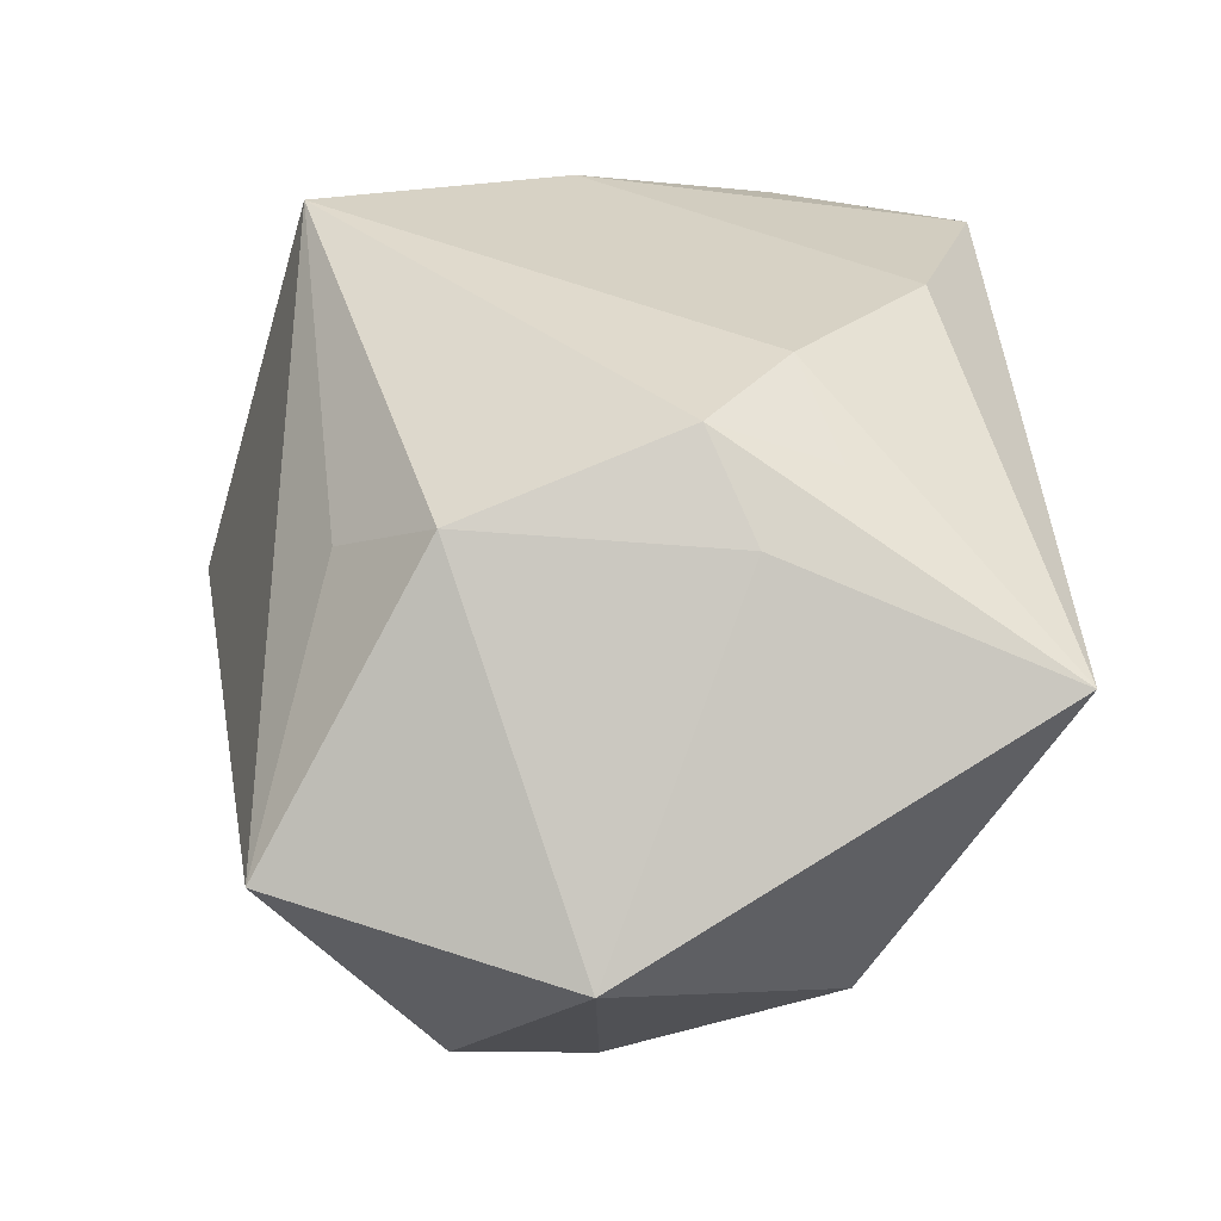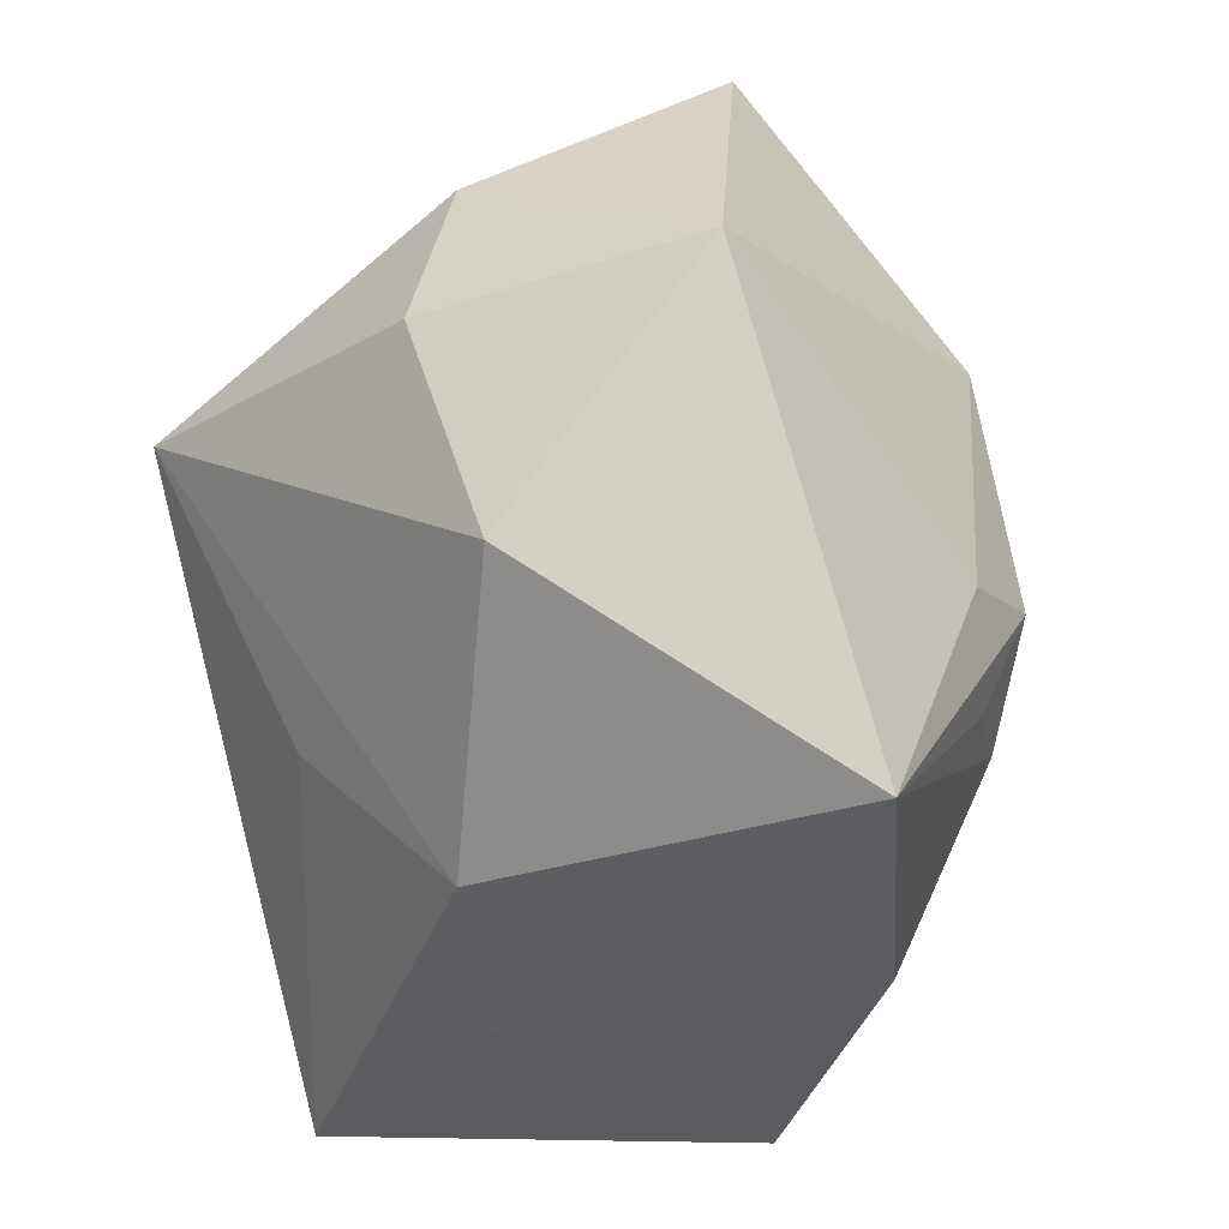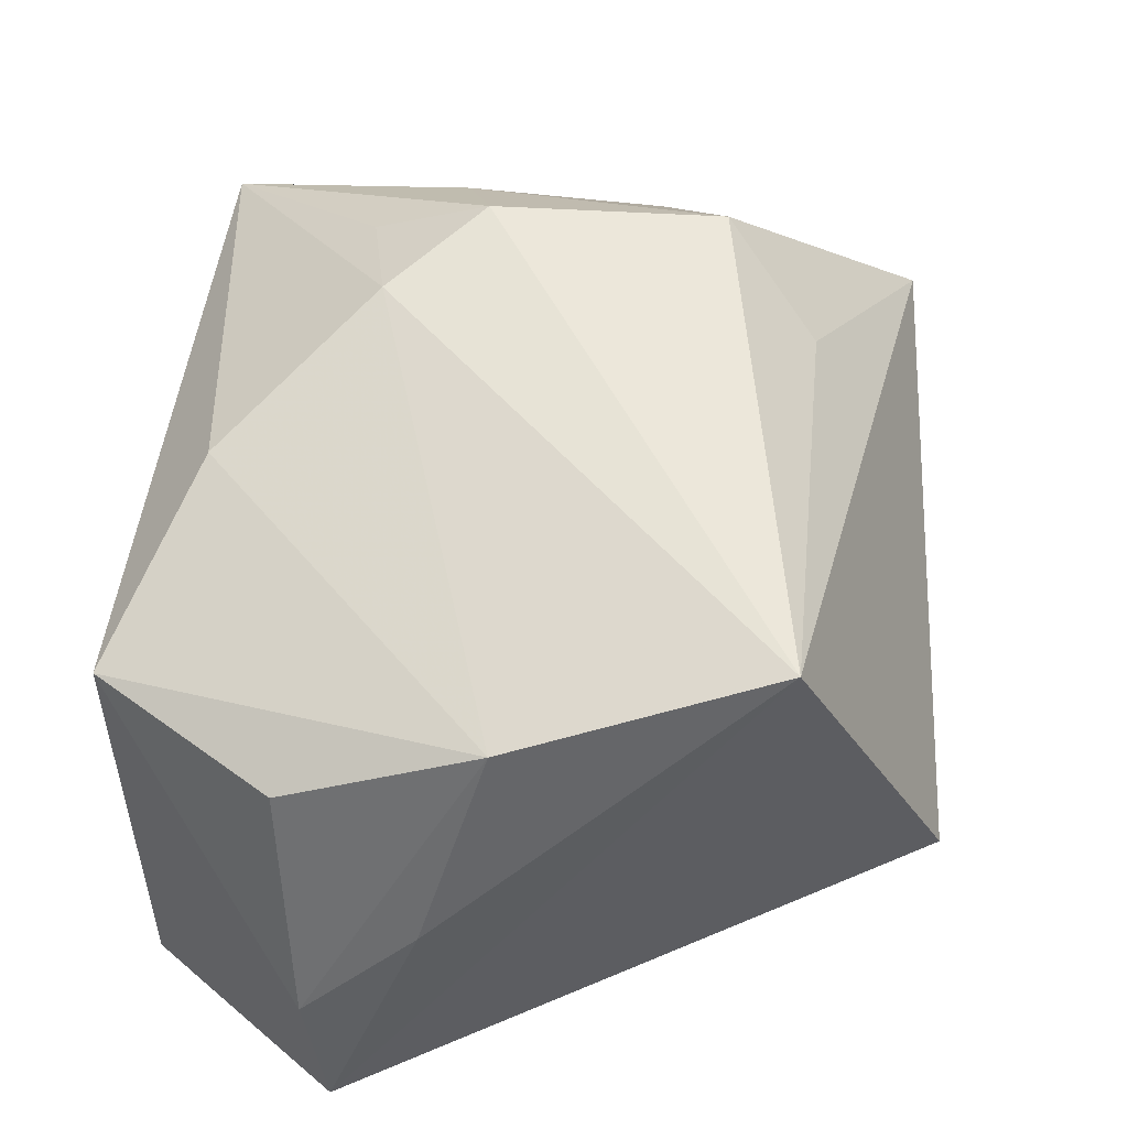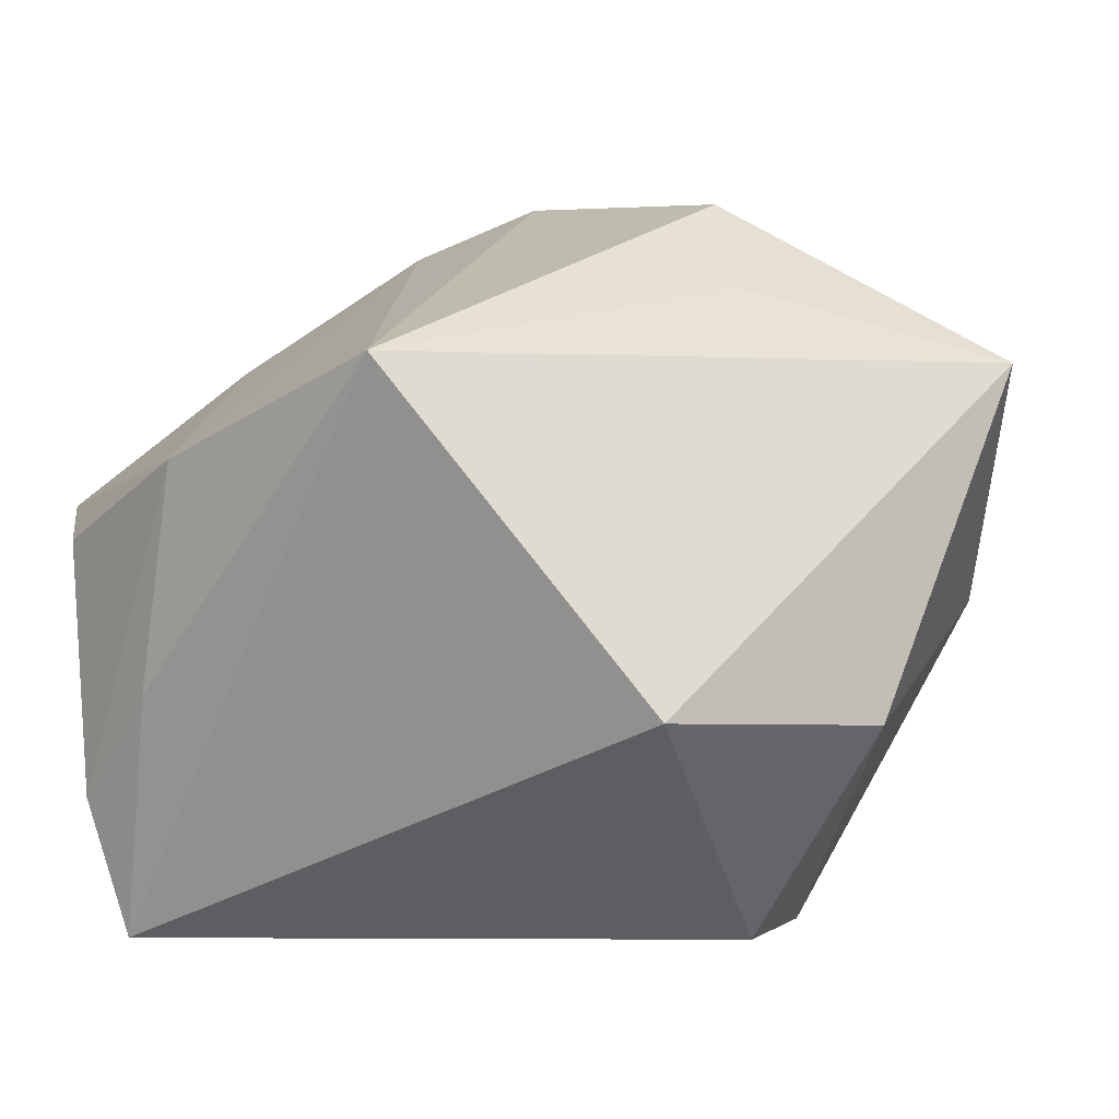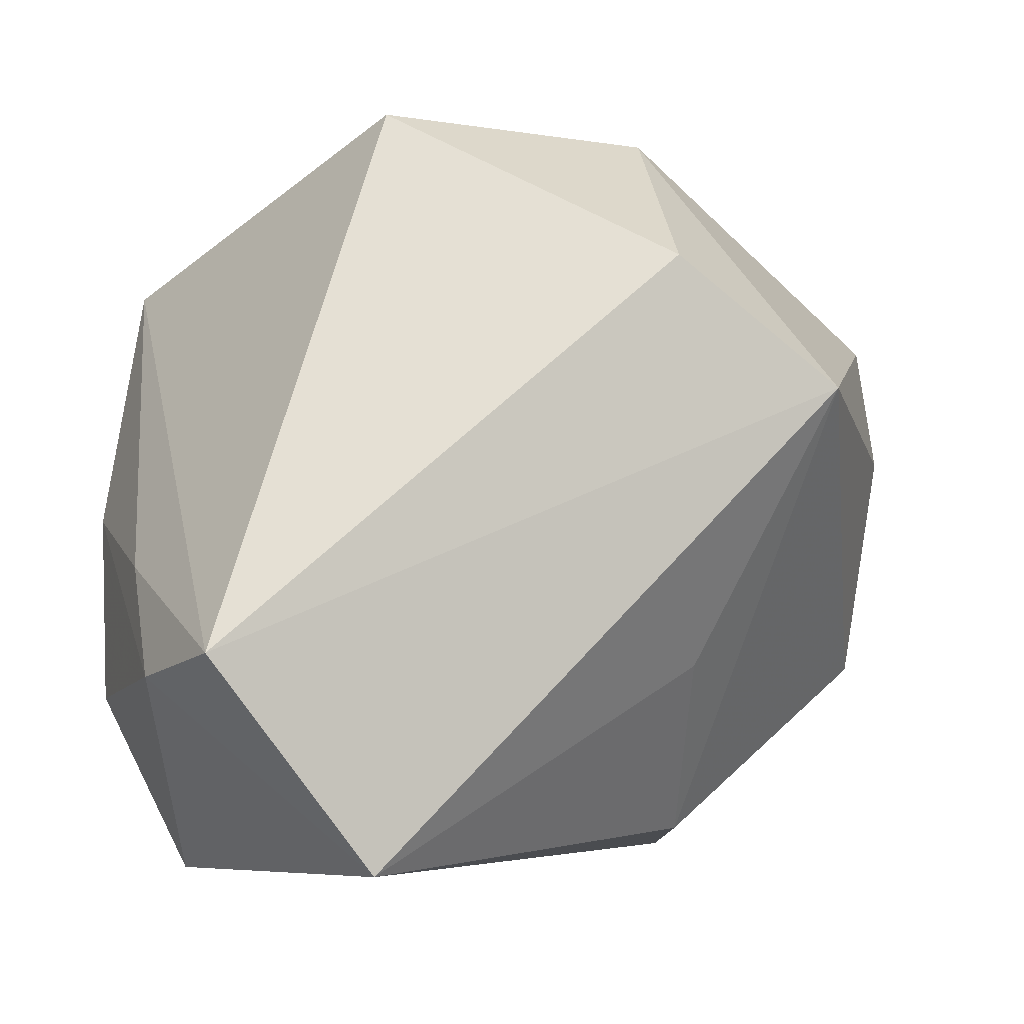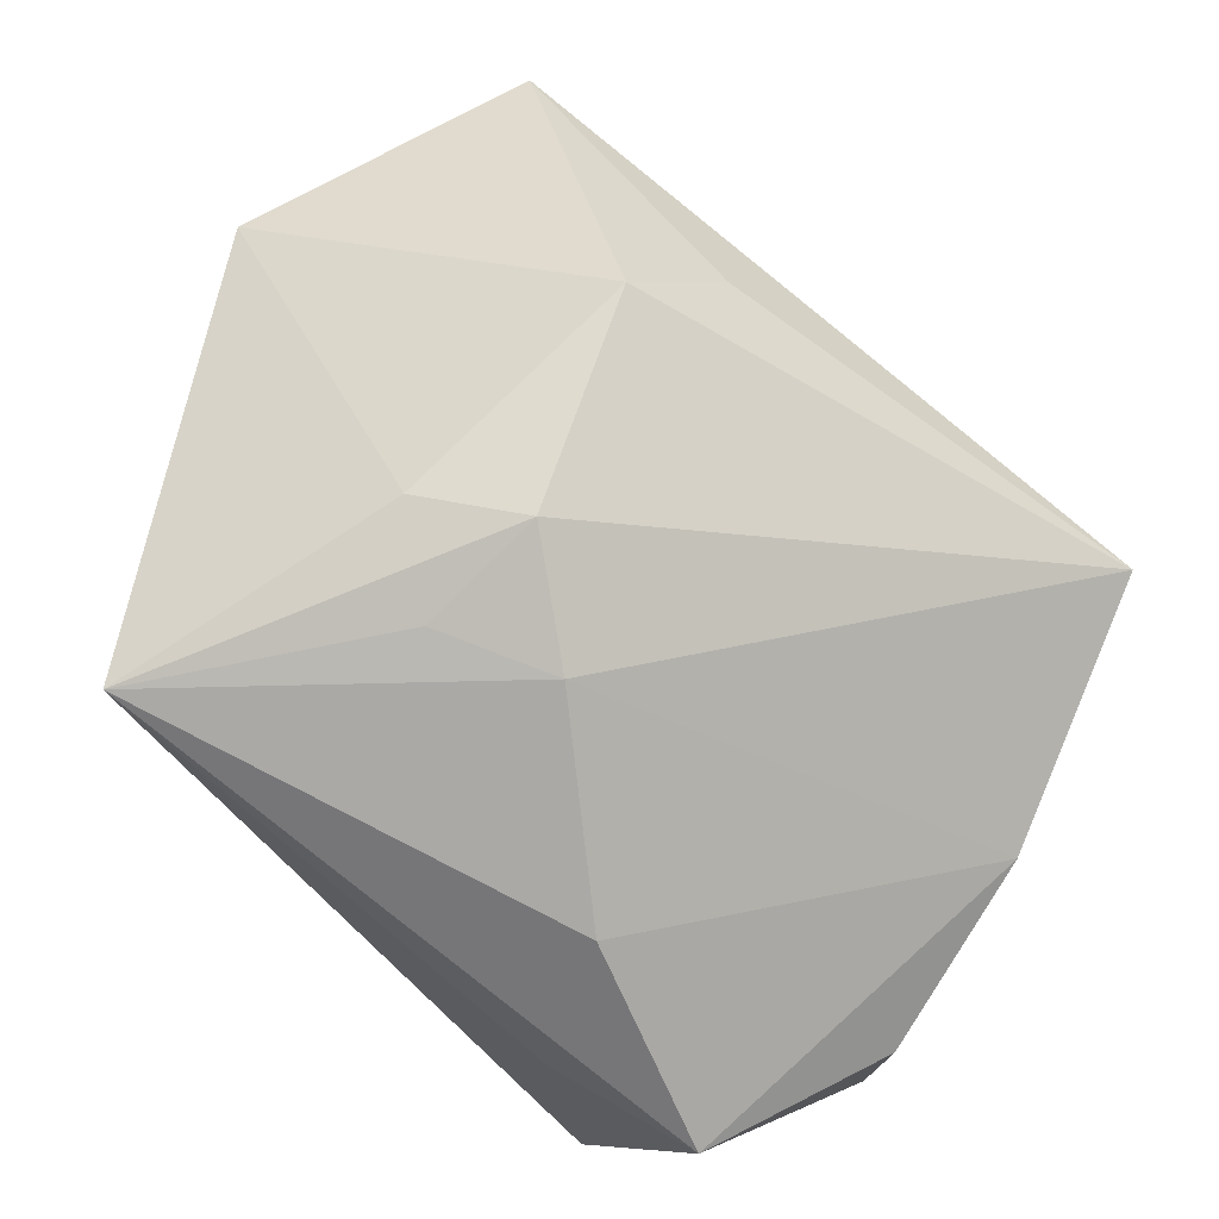
<metadata>
{"format":"obj","ext":"obj","renderer":"f3d","projection":"perspective","resolution":1024,"background":"white","views":[{"elev":63.9,"azim":-96.5,"up":"+Z"},{"elev":-32.4,"azim":-75.5,"up":"+Y"},{"elev":31.0,"azim":96.4,"up":"+Z"},{"elev":-5.4,"azim":142.9,"up":"+Z"},{"elev":-6.8,"azim":165.5,"up":"+Y"},{"elev":71.2,"azim":33.3,"up":"+Z"}]}
</metadata>
<code>
v 0.01694 -0.02985 -0.02688
v -0.002893 -0.004218 0.03209
v -0.03366 0.00628 -0.004838
v 0.03486 0.0004534 0.006984
v -0.005539 -0.01368 0.02871
v -0.02194 -0.02826 0.02482
v -0.007779 0.01399 0.02997
v 0.01423 -0.02985 0.001762
v -0.0113 -0.01308 -0.01916
v 0.01363 0.03336 -0.01337
v 0.03372 -0.005215 -0.01062
v -0.00686 0.01898 -0.0294
v 0.03098 0.02182 0.01273
v -0.03344 0.01708 -0.0015
v 0.02709 -0.02985 0.006731
v -0.01174 -0.007024 0.02973
v -0.03278 -0.01202 0.0009756
v 0.03474 -0.01535 0.002137
v -0.008684 0.03213 -0.01301
v -0.01374 -0.02642 -0.006274
v -0.003828 0.02139 0.02142
v 0.004093 -0.01152 0.02811
v -0.02063 0.009 -0.0284
v 0.01432 -0.02331 0.01865
v -0.03709 0.00684 0.01789
v -0.02635 0.02923 0.01668
v 0.03354 -0.01451 -0.01835
v 0.03031 -0.01324 -0.0294
f 13 2 22
f 28 23 12
f 1 23 28
f 20 6 17
f 1 6 20
f 17 23 20
f 8 1 15
f 15 6 8
f 8 6 1
f 24 6 15
f 24 22 6
f 2 6 5
f 5 22 2
f 6 22 5
f 7 2 13
f 10 26 13
f 13 28 10
f 10 28 12
f 3 23 17
f 23 3 14
f 15 1 27
f 1 28 27
f 27 18 15
f 9 23 1
f 1 20 9
f 9 20 23
f 16 6 2
f 2 7 16
f 13 26 21
f 21 7 13
f 26 7 21
f 19 10 12
f 26 10 19
f 19 14 26
f 12 23 19
f 23 14 19
f 25 3 17
f 25 14 3
f 26 14 25
f 17 6 25
f 6 16 25
f 25 7 26
f 25 16 7
f 15 18 4
f 4 24 15
f 18 27 4
f 13 22 4
f 22 24 4
f 13 4 11
f 11 4 27
f 11 28 13
f 11 27 28

</code>
